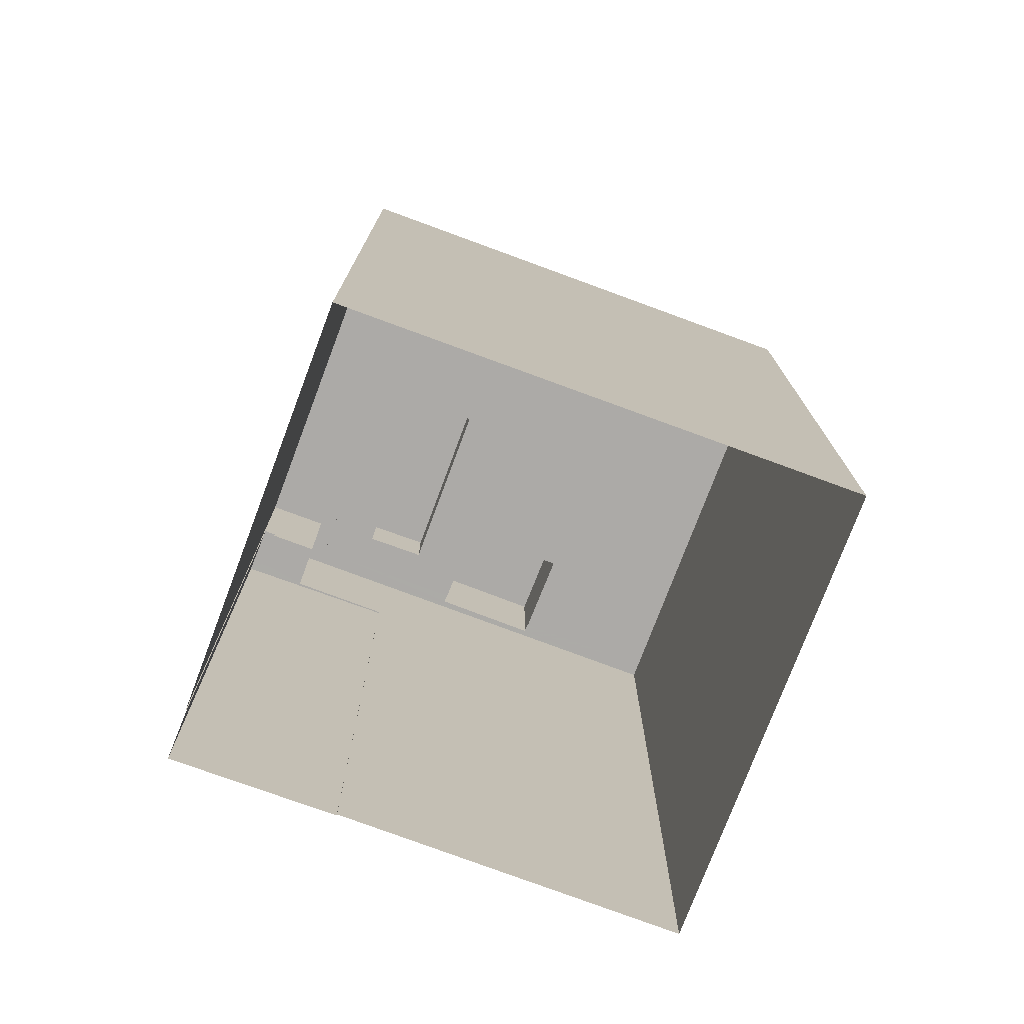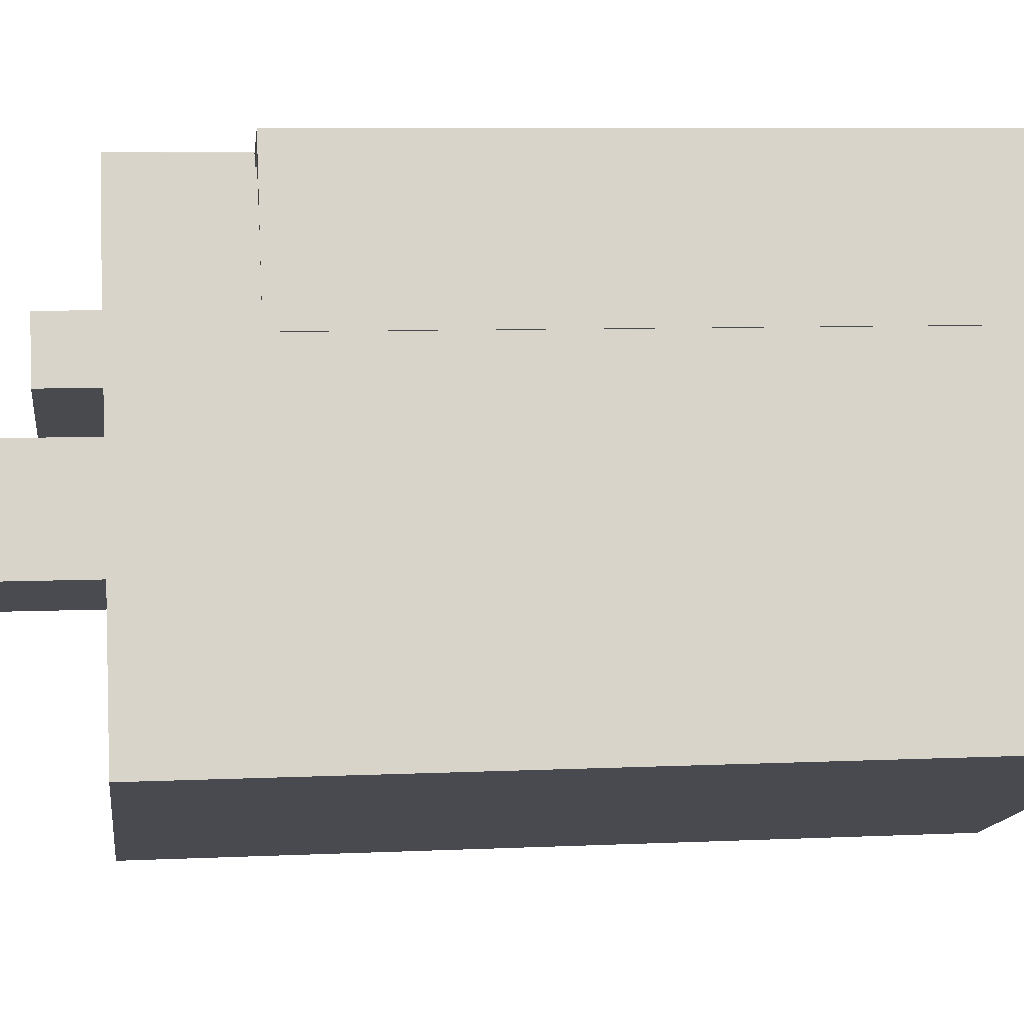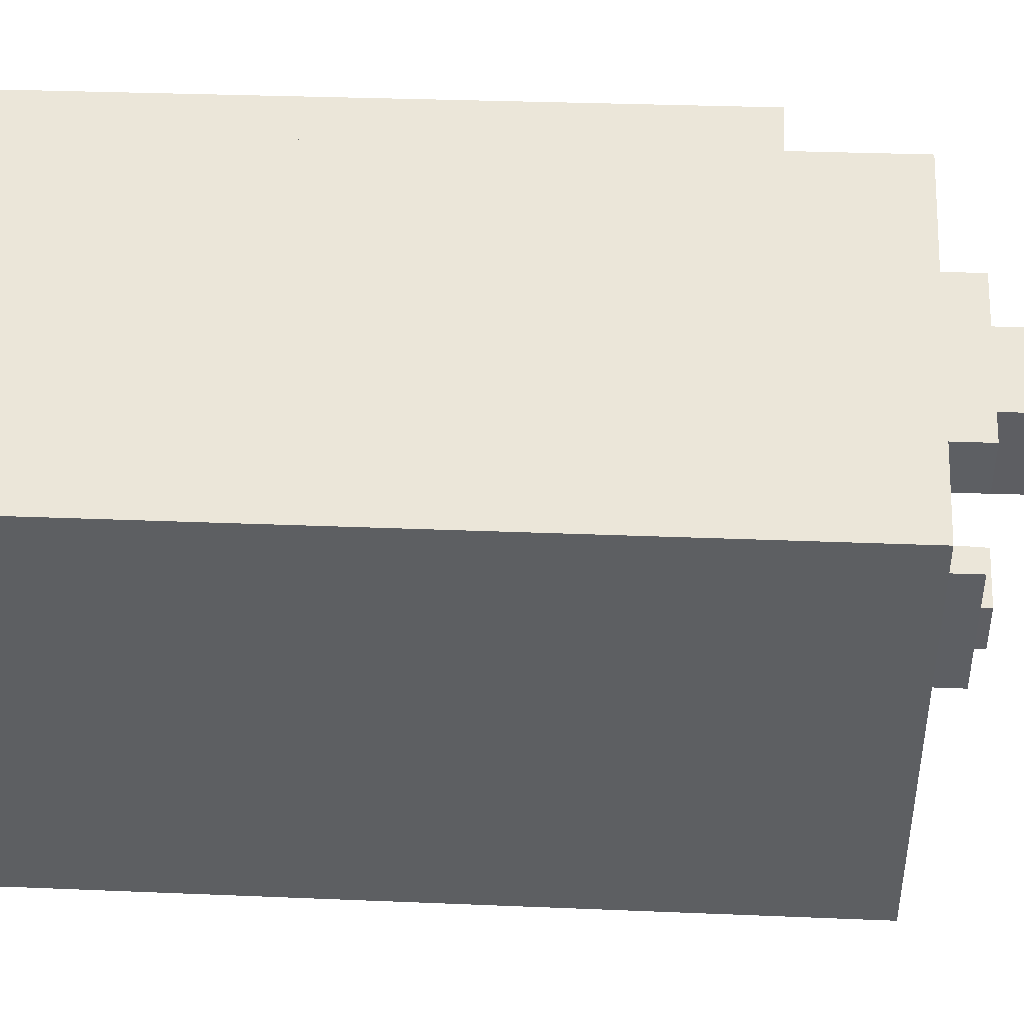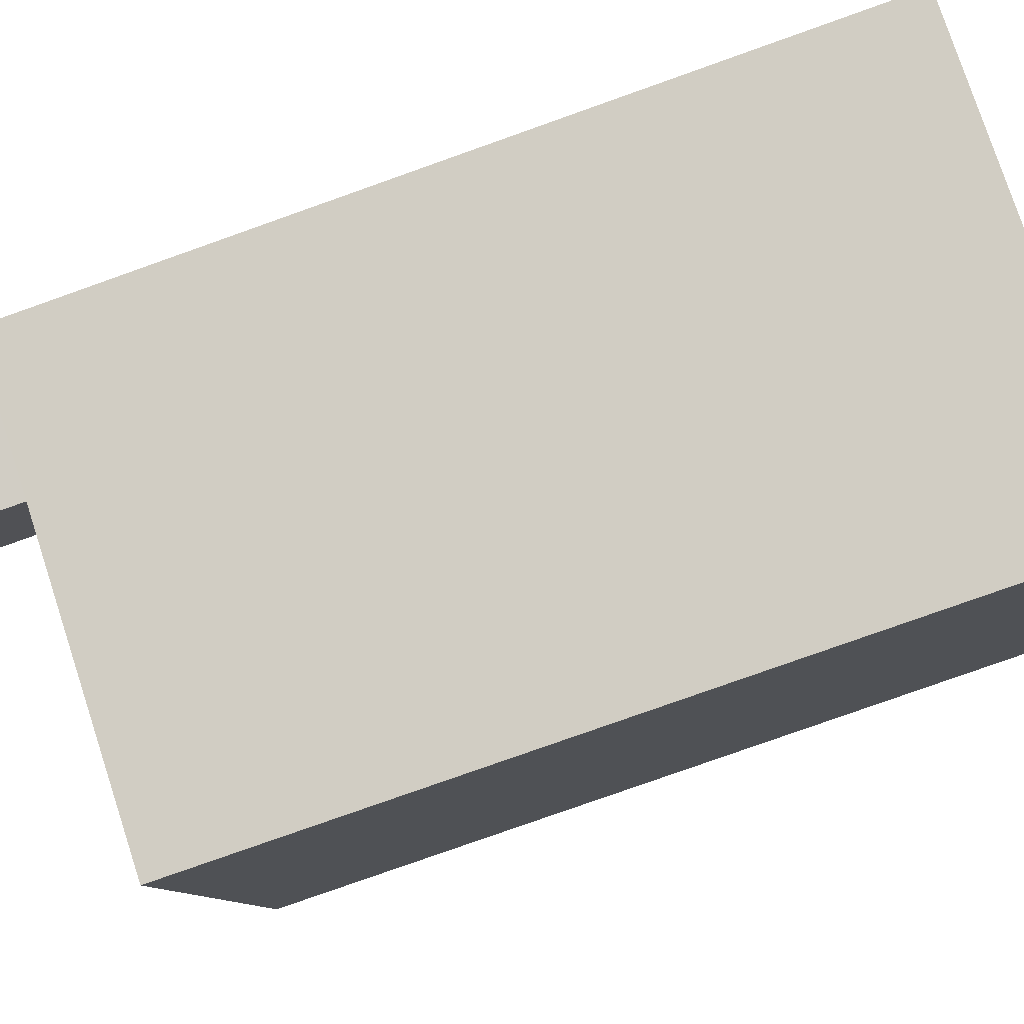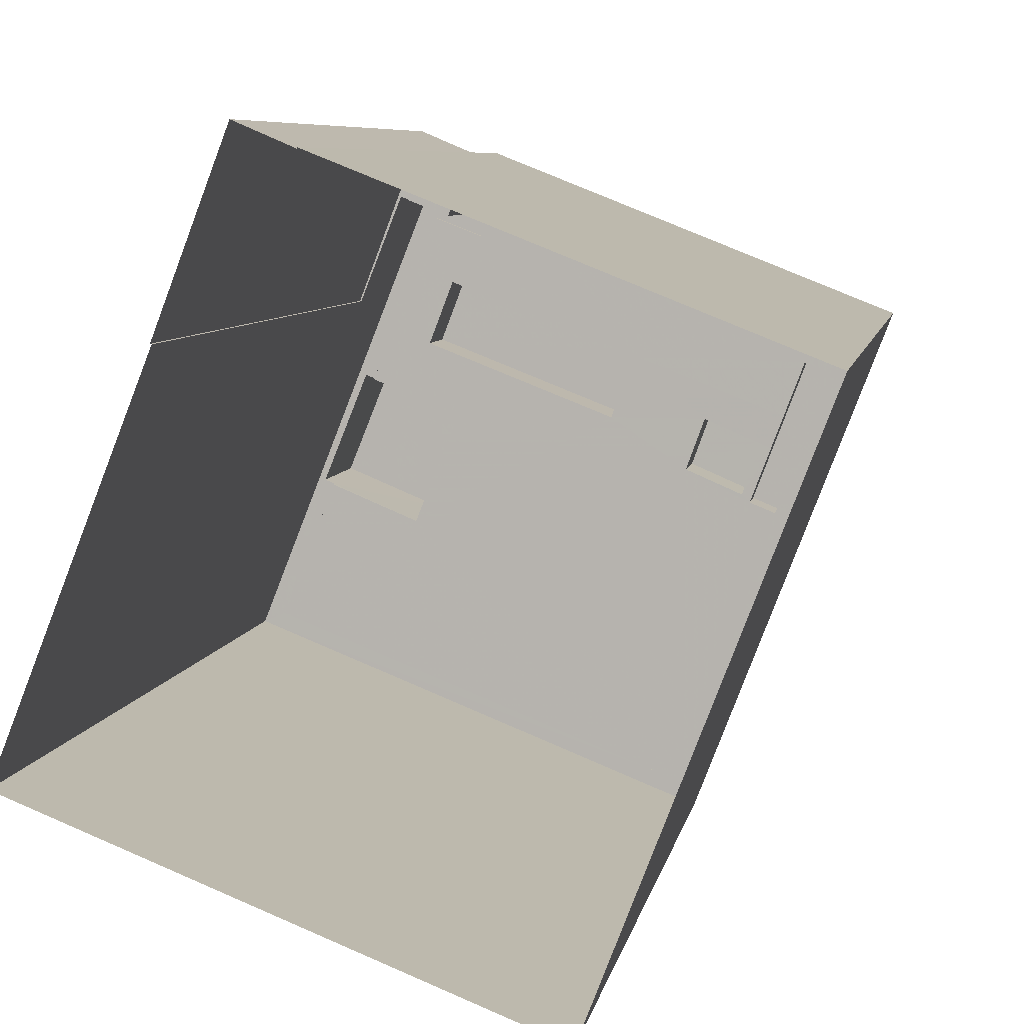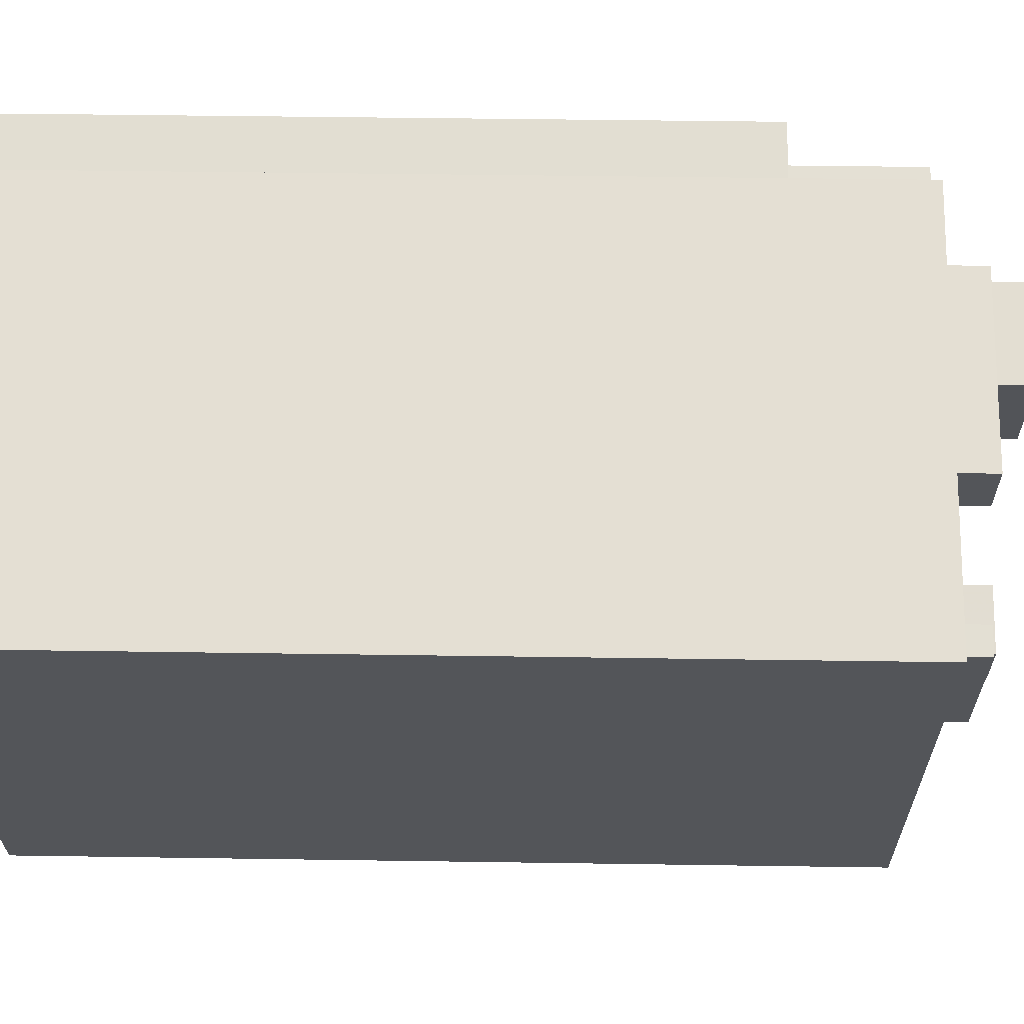
<metadata>
{"format":"obj","ext":"obj","renderer":"f3d","projection":"perspective","resolution":1024,"background":"white","views":[{"elev":-76.1,"azim":-89.1,"up":"+Z"},{"elev":7.6,"azim":82.5,"up":"+Y"},{"elev":29.2,"azim":-86.4,"up":"+Y"},{"elev":-79.9,"azim":109.5,"up":"+Y"},{"elev":6.8,"azim":-170.3,"up":"+Y"},{"elev":44.9,"azim":-89.0,"up":"+Y"}]}
</metadata>
<code>
v -1.226e+04 -3.807e+04 68.19
v -1.226e+04 -3.808e+04 68.19
v -1.226e+04 -3.807e+04 68.19
v -1.226e+04 -3.807e+04 68.19
v -1.224e+04 -3.808e+04 65.91
v -1.225e+04 -3.808e+04 65.91
v -1.225e+04 -3.808e+04 65.91
v -1.226e+04 -3.809e+04 65.91
v -1.225e+04 -3.807e+04 65.91
v -1.225e+04 -3.807e+04 65.91
v -1.225e+04 -3.807e+04 65.91
v -1.226e+04 -3.808e+04 65.91
v -1.227e+04 -3.807e+04 65.91
v -1.225e+04 -3.807e+04 65.91
v -1.225e+04 -3.807e+04 65.91
v -1.226e+04 -3.807e+04 65.91
v -1.226e+04 -3.807e+04 65.91
v -1.226e+04 -3.807e+04 65.91
v -1.226e+04 -3.807e+04 65.91
v -1.226e+04 -3.808e+04 65.91
v -1.226e+04 -3.807e+04 65.91
v -1.226e+04 -3.807e+04 65.91
v -1.226e+04 -3.807e+04 65.91
v -1.226e+04 -3.808e+04 65.91
v -1.227e+04 -3.807e+04 65.91
v -1.227e+04 -3.807e+04 65.91
v -1.225e+04 -3.806e+04 65.91
v -1.226e+04 -3.807e+04 65.91
v -1.225e+04 -3.807e+04 65.91
v -1.225e+04 -3.806e+04 65.91
v -1.226e+04 -3.807e+04 65.91
v -1.226e+04 -3.807e+04 65.91
v -1.226e+04 -3.809e+04 66.16
v -1.227e+04 -3.807e+04 66.16
v -1.227e+04 -3.807e+04 66.16
v -1.226e+04 -3.809e+04 66.16
v -1.225e+04 -3.806e+04 66.16
v -1.225e+04 -3.806e+04 66.16
v -1.225e+04 -3.806e+04 66.16
v -1.225e+04 -3.807e+04 66.16
v -1.225e+04 -3.808e+04 66.16
v -1.224e+04 -3.808e+04 66.16
v -1.224e+04 -3.808e+04 66.16
v -1.225e+04 -3.806e+04 66.16
v -1.224e+04 -3.808e+04 66.16
v -1.225e+04 -3.806e+04 66.16
v -1.225e+04 -3.807e+04 66.16
v -1.225e+04 -3.807e+04 66.16
v -1.225e+04 -3.807e+04 70.8
v -1.224e+04 -3.808e+04 70.8
v -1.225e+04 -3.807e+04 70.8
v -1.225e+04 -3.808e+04 70.8
v -1.227e+04 -3.807e+04 67.53
v -1.226e+04 -3.808e+04 67.53
v -1.226e+04 -3.808e+04 67.53
v -1.226e+04 -3.807e+04 67.53
v -1.226e+04 -3.807e+04 68.52
v -1.226e+04 -3.807e+04 68.52
v -1.225e+04 -3.807e+04 68.52
v -1.225e+04 -3.807e+04 68.52
v -1.225e+04 -3.806e+04 60.81
v -1.225e+04 -3.806e+04 60.81
v -1.225e+04 -3.806e+04 60.81
v -1.225e+04 -3.806e+04 60.81
v -1.225e+04 -3.806e+04 61.06
v -1.225e+04 -3.806e+04 61.06
v -1.225e+04 -3.806e+04 61.06
v -1.225e+04 -3.807e+04 61.06
v -1.225e+04 -3.807e+04 61.06
v -1.225e+04 -3.806e+04 61.06
v -1.225e+04 -3.806e+04 61.06
v -1.225e+04 -3.806e+04 61.06
v -1.225e+04 -3.806e+04 33.12
v -1.225e+04 -3.806e+04 33.12
v -1.227e+04 -3.807e+04 33.12
v -1.225e+04 -3.807e+04 33.12
v -1.224e+04 -3.808e+04 33.12
v -1.226e+04 -3.809e+04 33.12
v -1.225e+04 -3.806e+04 33.12
v -1.225e+04 -3.807e+04 33.12
f 4 3 23
f 19 4 23
f 3 2 20
f 23 3 20
f 20 1 21
f 20 2 1
f 21 4 19
f 21 1 4
f 8 13 33
f 13 26 34
f 33 13 34
f 37 26 30
f 37 34 26
f 37 30 29
f 40 37 29
f 44 29 27
f 44 40 29
f 6 5 42
f 41 6 42
f 27 10 44
f 10 9 47
f 10 47 44
f 42 5 8
f 33 42 8
f 65 39 64
f 39 65 38
f 38 67 73
f 61 65 64
f 73 67 74
f 65 67 38
f 75 38 73
f 75 35 38
f 70 46 68
f 76 68 77
f 77 68 45
f 68 46 45
f 45 78 77
f 45 36 78
f 78 35 75
f 78 36 35
f 62 64 71
f 70 71 46
f 46 71 39
f 71 64 39
f 43 51 50
f 43 48 51
f 43 50 41
f 50 52 41
f 41 7 6
f 41 52 7
f 49 7 52
f 49 15 7
f 51 47 49
f 49 47 15
f 51 48 47
f 15 47 9
f 22 31 56
f 24 22 55
f 31 32 56
f 55 22 56
f 55 54 12
f 24 55 12
f 25 16 53
f 16 12 54
f 16 54 53
f 25 56 32
f 25 53 56
f 60 59 11
f 14 60 11
f 59 58 17
f 11 59 17
f 28 18 57
f 18 17 58
f 18 58 57
f 28 60 14
f 28 57 60
f 61 63 66
f 65 61 66
f 71 66 63
f 62 71 63
f 72 79 74
f 67 72 74
f 72 69 80
f 79 72 80
f 76 80 69
f 68 76 69
f 1 2 3
f 4 1 3
f 5 6 7
f 5 7 8
f 9 10 11
f 8 12 13
f 11 10 14
f 9 11 15
f 12 16 13
f 7 15 17
f 18 19 17
f 11 17 15
f 20 21 22
f 23 17 19
f 24 23 20
f 24 20 22
f 8 24 12
f 8 7 23
f 7 17 23
f 8 23 24
f 25 13 16
f 13 25 26
f 14 10 27
f 28 14 29
f 28 30 26
f 31 28 32
f 28 29 30
f 29 14 27
f 32 26 25
f 28 26 32
f 19 28 31
f 31 22 21
f 19 18 28
f 19 31 21
f 33 34 35
f 36 33 35
f 35 37 38
f 38 37 39
f 35 34 37
f 39 37 40
f 41 42 43
f 40 44 39
f 42 45 43
f 39 44 46
f 43 45 46
f 44 47 48
f 48 43 46
f 44 48 46
f 33 36 45
f 42 33 45
f 49 50 51
f 49 52 50
f 53 54 55
f 56 53 55
f 57 58 59
f 60 57 59
f 61 62 63
f 61 64 62
f 65 66 67
f 68 69 70
f 66 71 70
f 67 66 72
f 70 69 72
f 66 70 72

</code>
